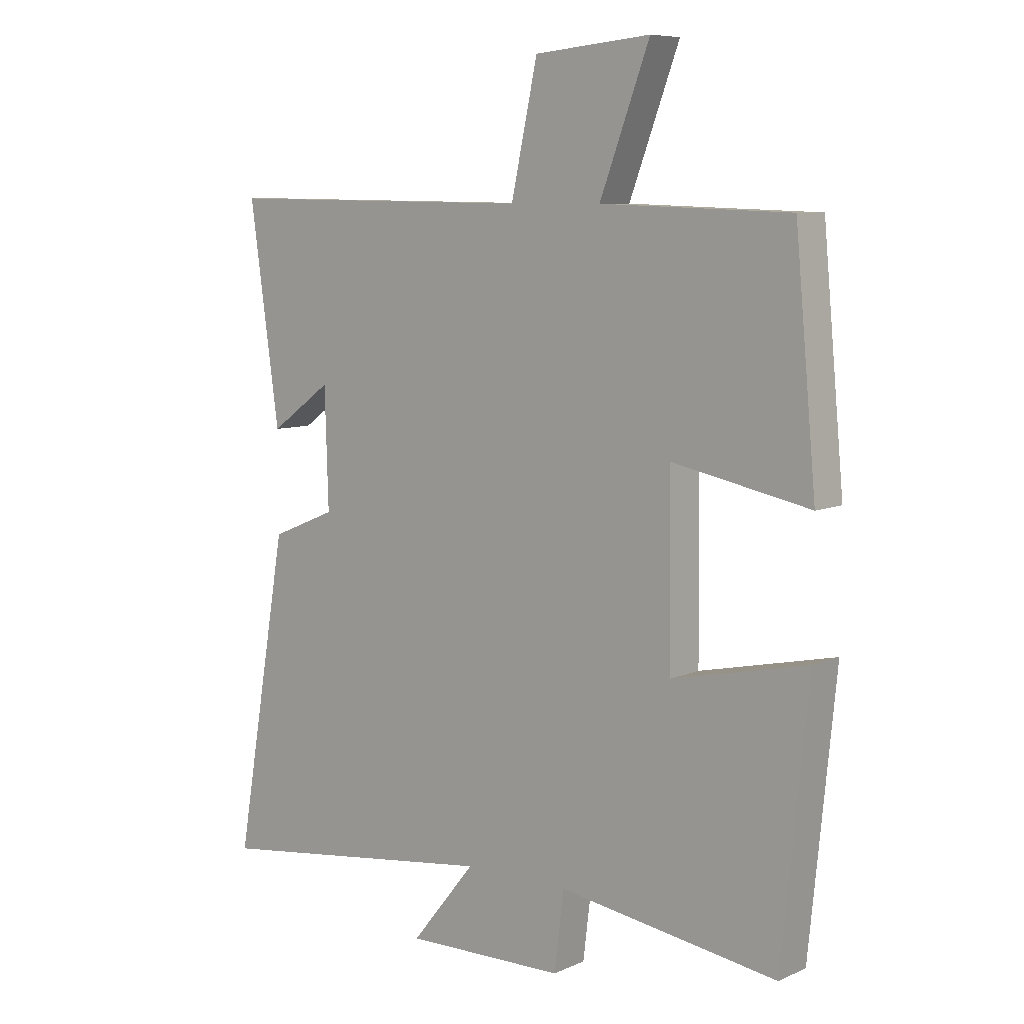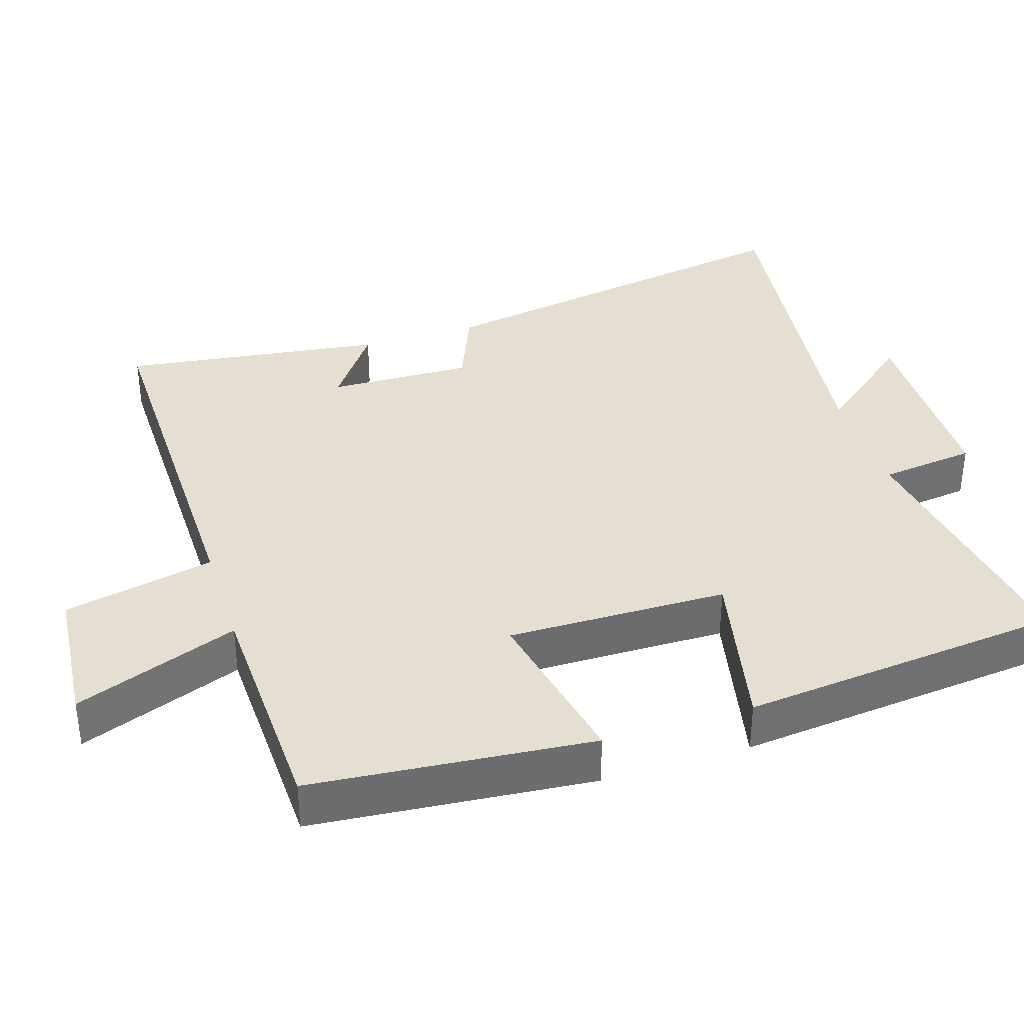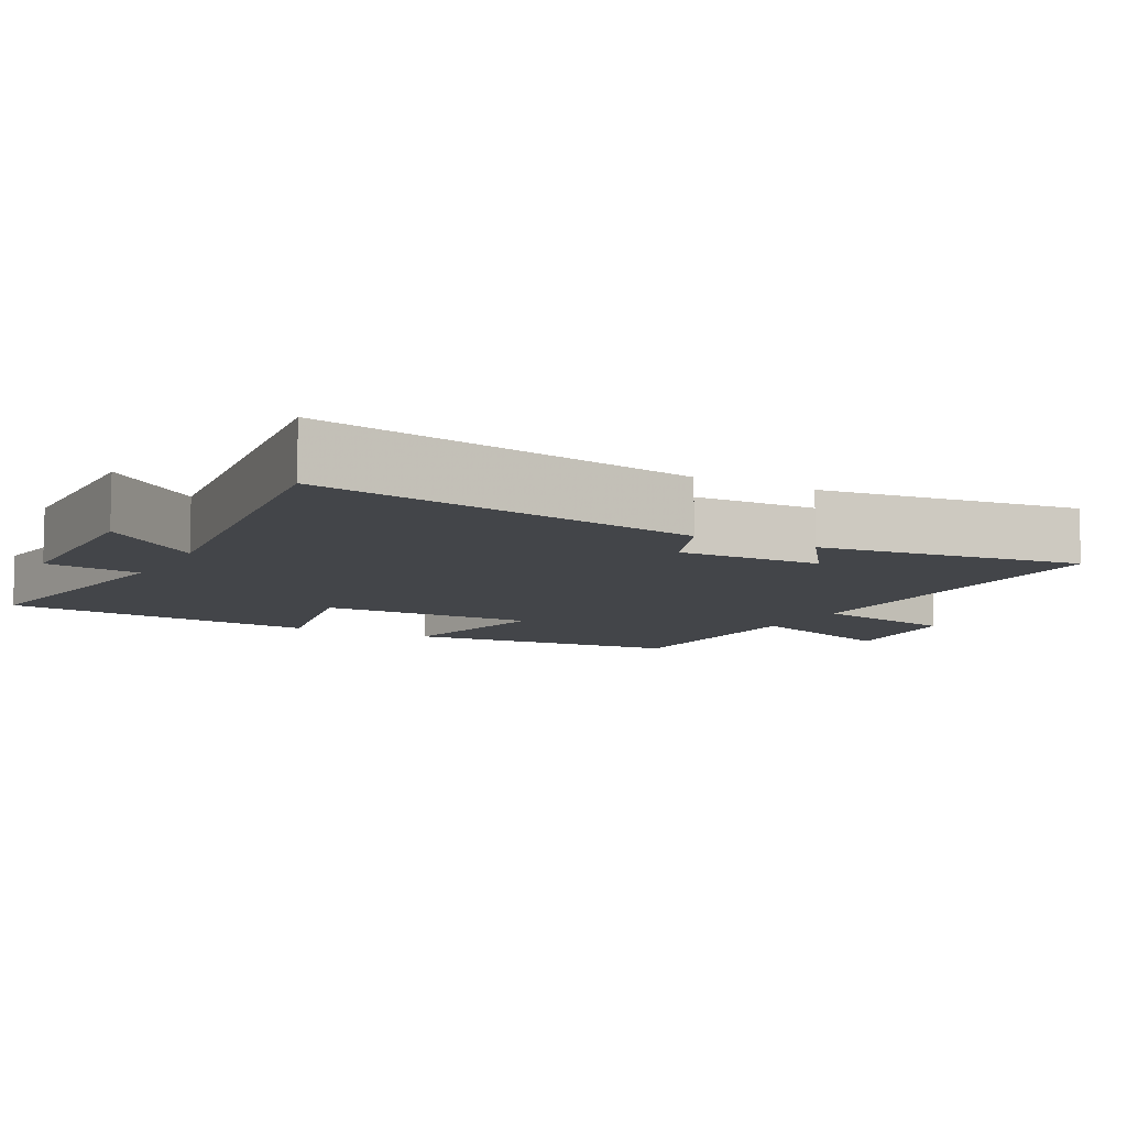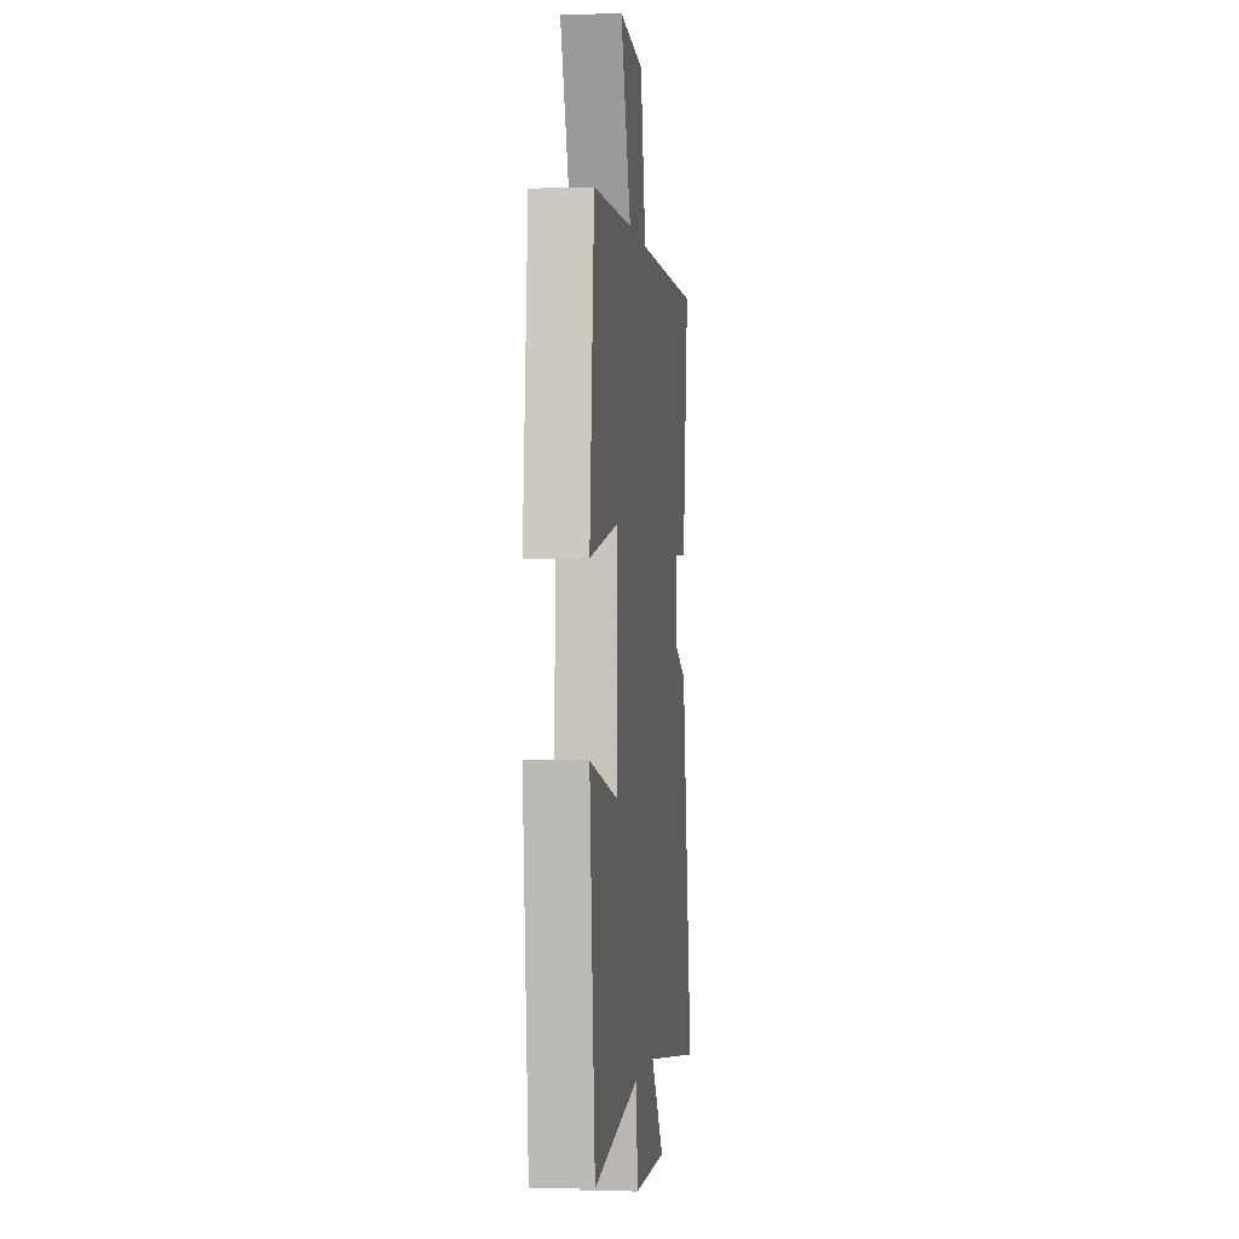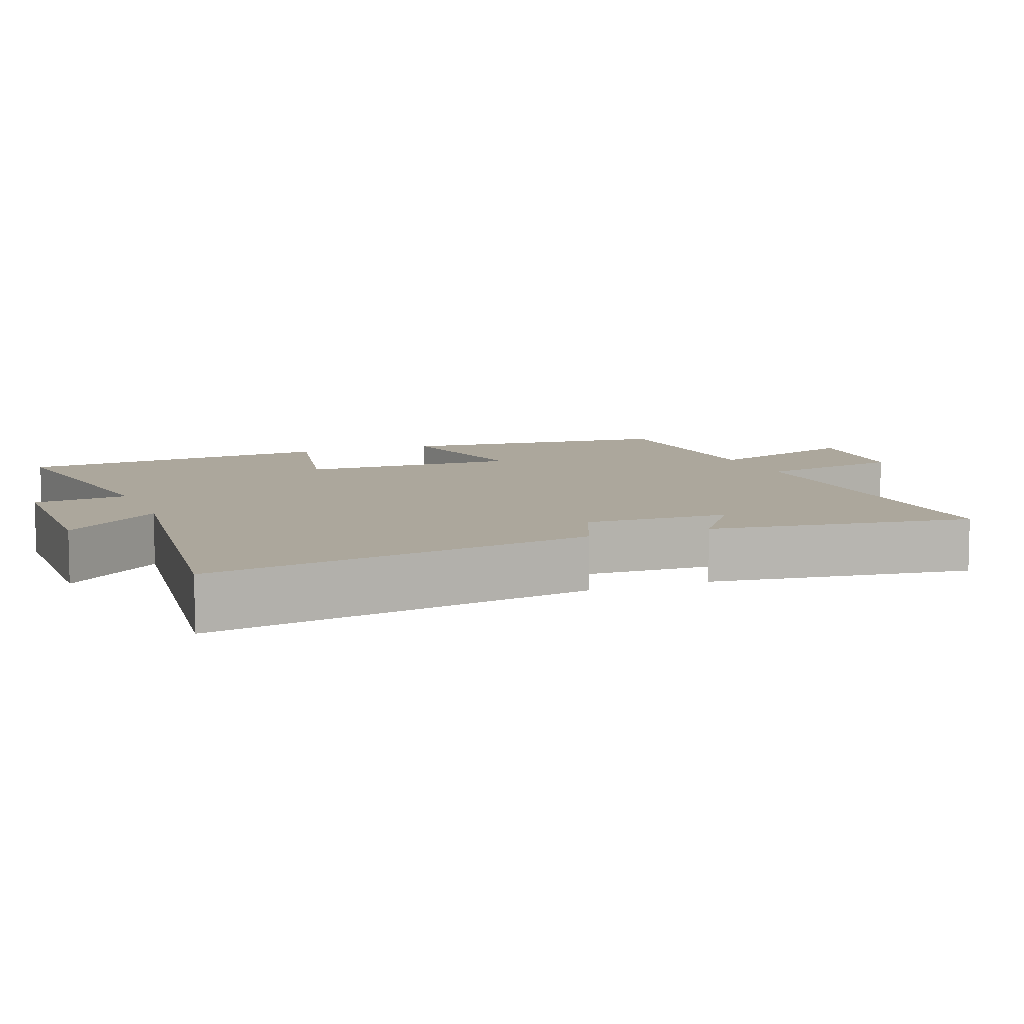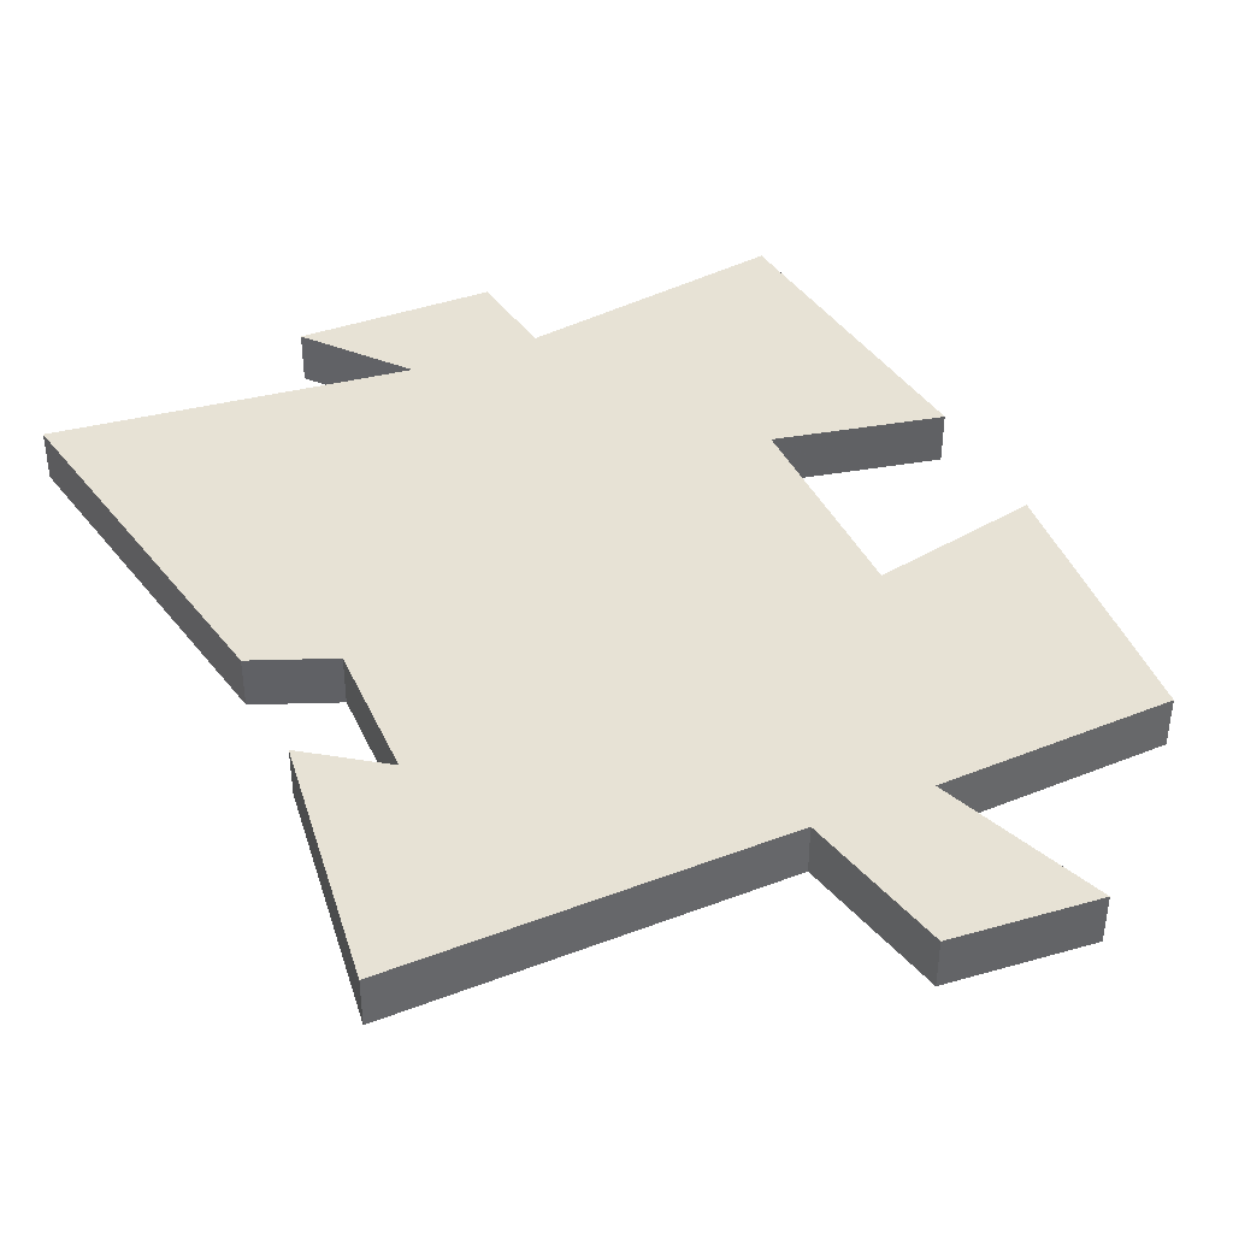
<metadata>
{"format":"obj","ext":"obj","renderer":"f3d","projection":"perspective","resolution":1024,"background":"white","views":[{"elev":7.9,"azim":39.3,"up":"+Z"},{"elev":36.6,"azim":72.3,"up":"+Y"},{"elev":-8.8,"azim":-118.4,"up":"+Y"},{"elev":-1.0,"azim":96.9,"up":"+Z"},{"elev":8.4,"azim":-111.4,"up":"+Y"},{"elev":40.1,"azim":-24.5,"up":"+Y"}]}
</metadata>
<code>
v -0.591 0.07 -0.563
v -0.5 0.07 -0.027
v -0.389 0.07 0.019
v -0.395 0.07 0.219
v -0.5 0.07 0.143
v -0.55 0.07 0.507
v -0.017 0.07 0.5
v 0.028 0.07 0.71
v 0.226 0.07 0.728
v 0.141 0.07 0.5
v 0.464 0.07 0.489
v 0.5 0.07 0.099
v 0.265 0.07 0.147
v 0.269 0.07 -0.159
v 0.5 0.07 -0.109
v 0.456 0.07 -0.557
v 0.081 0.07 -0.5
v 0.065 0.07 -0.633
v -0.209 0.07 -0.637
v -0.099 0.07 -0.5
v -0.591 0 -0.563
v -0.5 0 -0.027
v -0.389 0 0.019
v -0.395 0 0.219
v -0.5 0 0.143
v -0.55 0 0.507
v -0.017 0 0.5
v 0.028 0 0.71
v 0.226 0 0.728
v 0.141 0 0.5
v 0.464 0 0.489
v 0.5 0 0.099
v 0.265 0 0.147
v 0.269 0 -0.159
v 0.5 0 -0.109
v 0.456 0 -0.557
v 0.081 0 -0.5
v 0.065 0 -0.633
v -0.209 0 -0.637
v -0.099 0 -0.5
f 17 18 19 20
f 14 15 16 17
f 13 14 17 20
f 10 11 12 13
f 10 13 20 1
f 7 8 9 10
f 4 5 6 7
f 3 4 7 10
f 1 2 3
f 1 3 10
f 40 39 38 37
f 37 36 35 34
f 40 37 34 33
f 33 32 31 30
f 21 40 33 30
f 30 29 28 27
f 27 26 25 24
f 30 27 24 23
f 23 22 21
f 30 23 21
f 1 21 22 2
f 2 22 23 3
f 3 23 24 4
f 4 24 25 5
f 5 25 26 6
f 6 26 27 7
f 7 27 28 8
f 8 28 29 9
f 9 29 30 10
f 10 30 31 11
f 11 31 32 12
f 12 32 33 13
f 13 33 34 14
f 14 34 35 15
f 15 35 36 16
f 16 36 37 17
f 17 37 38 18
f 18 38 39 19
f 19 39 40 20
f 20 40 21 1

</code>
